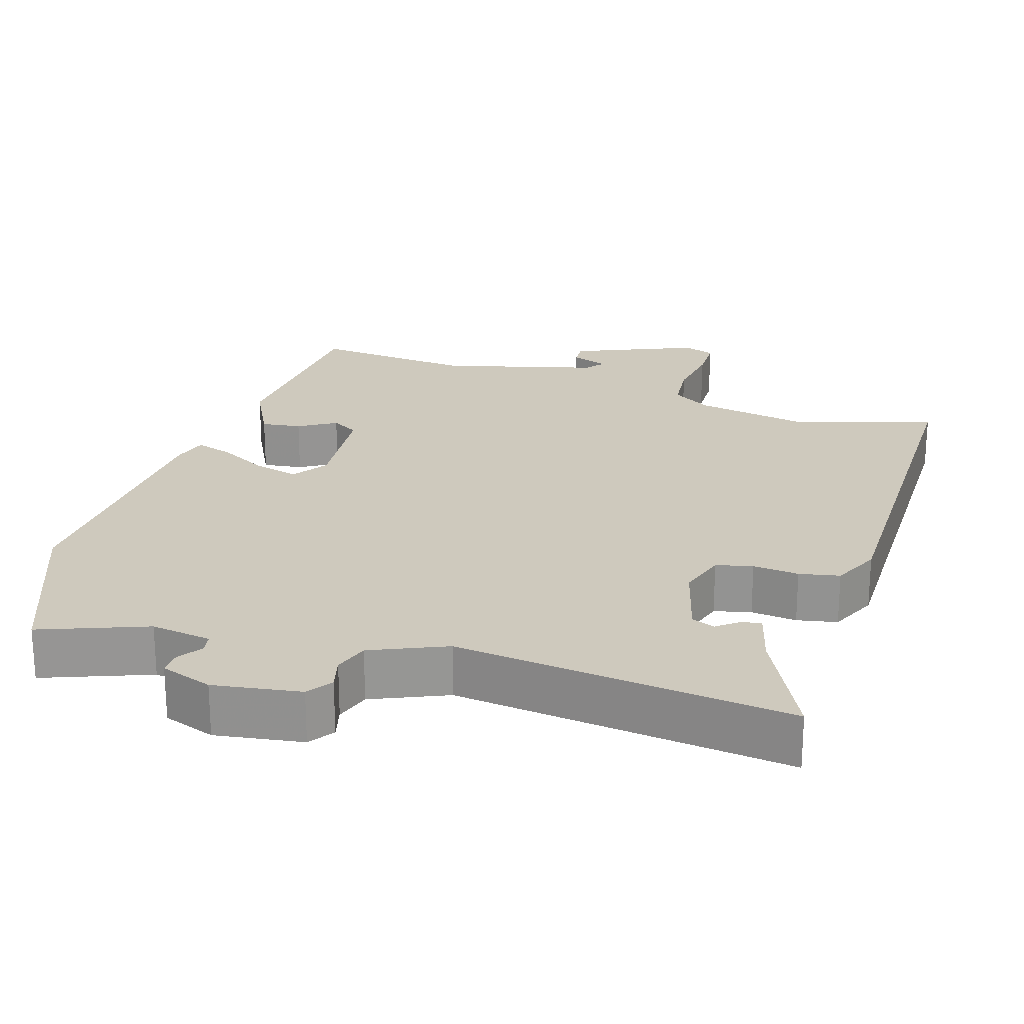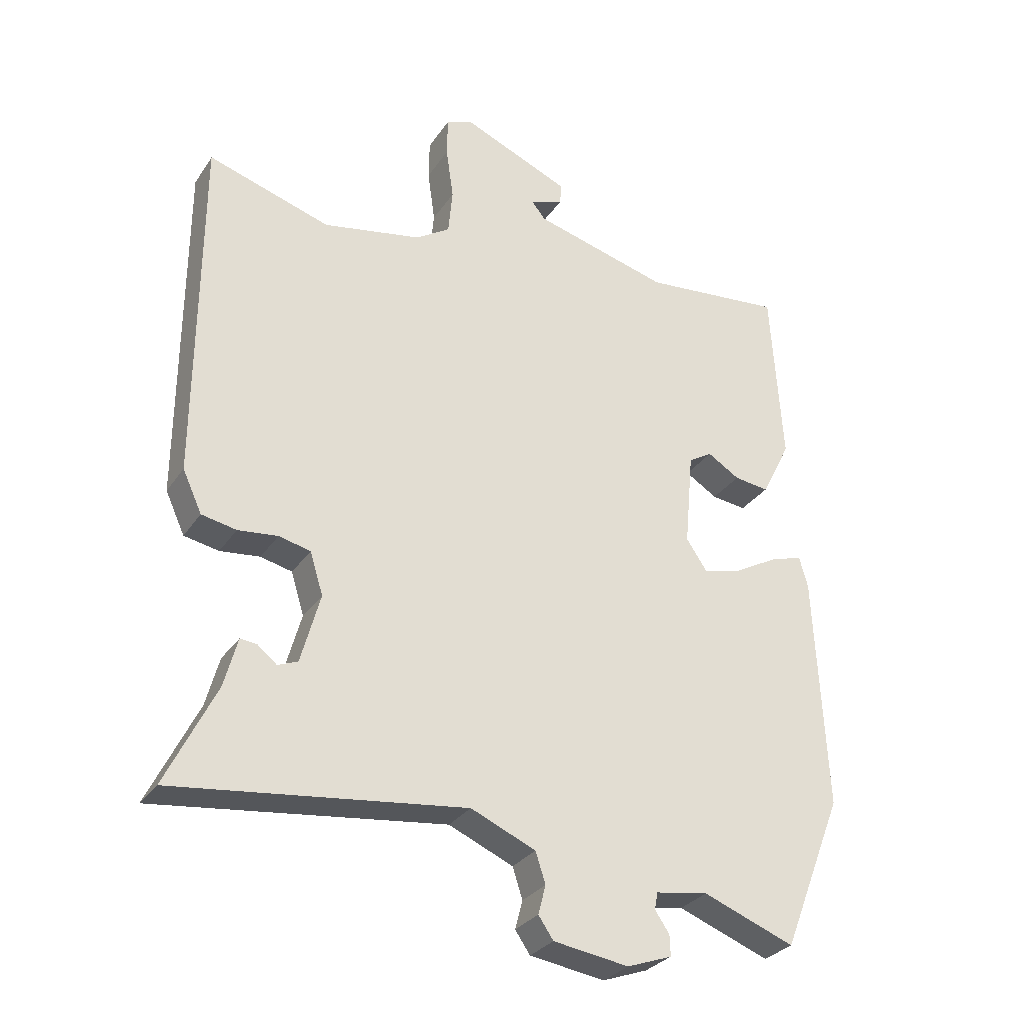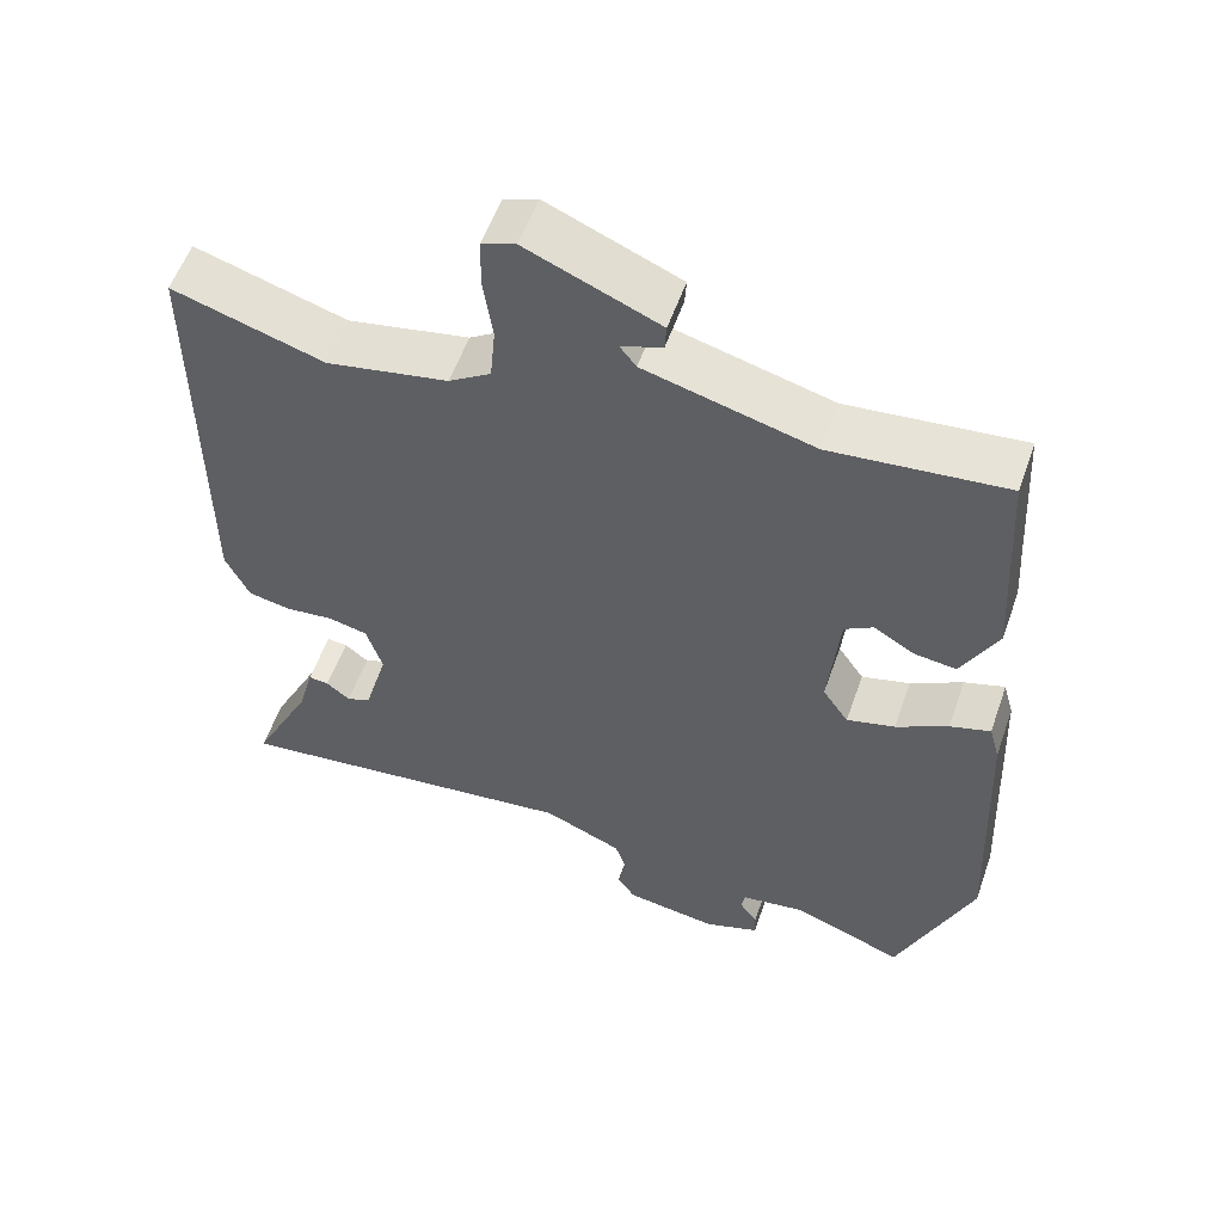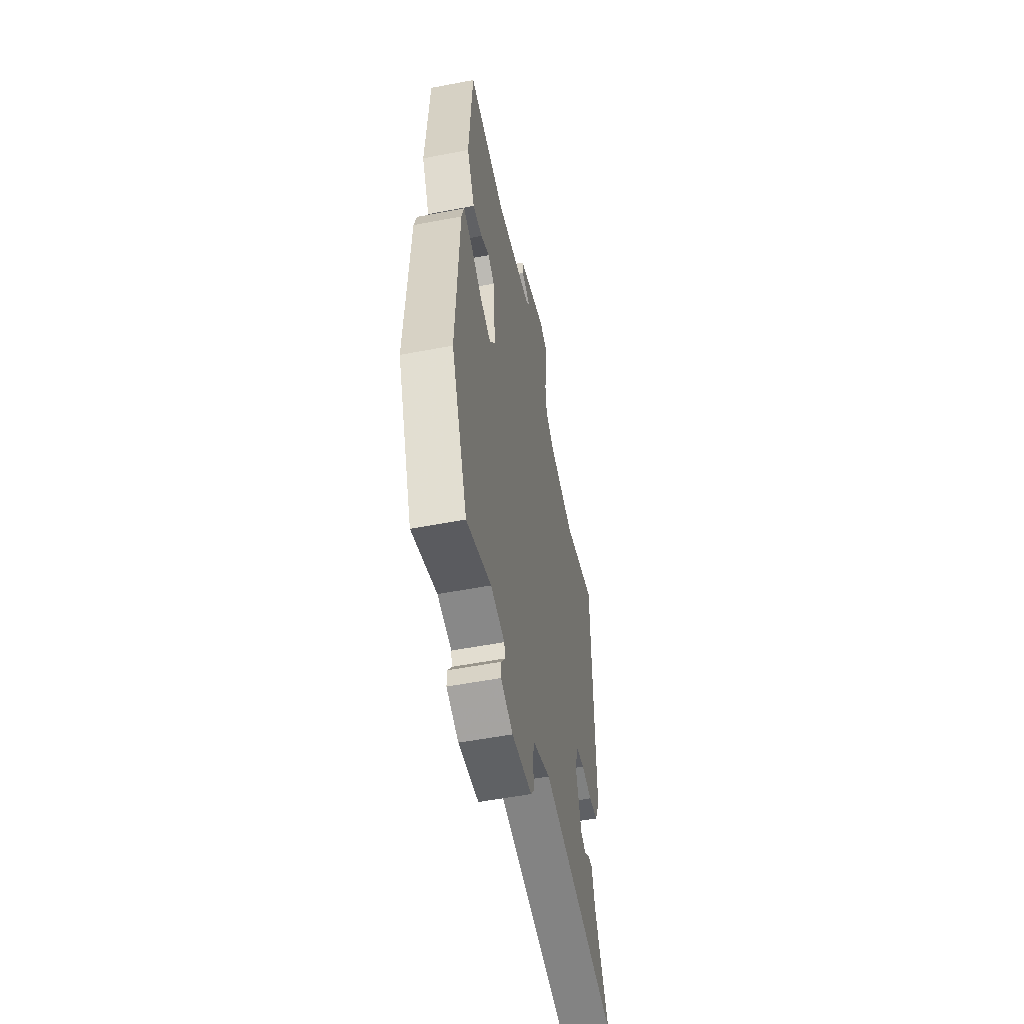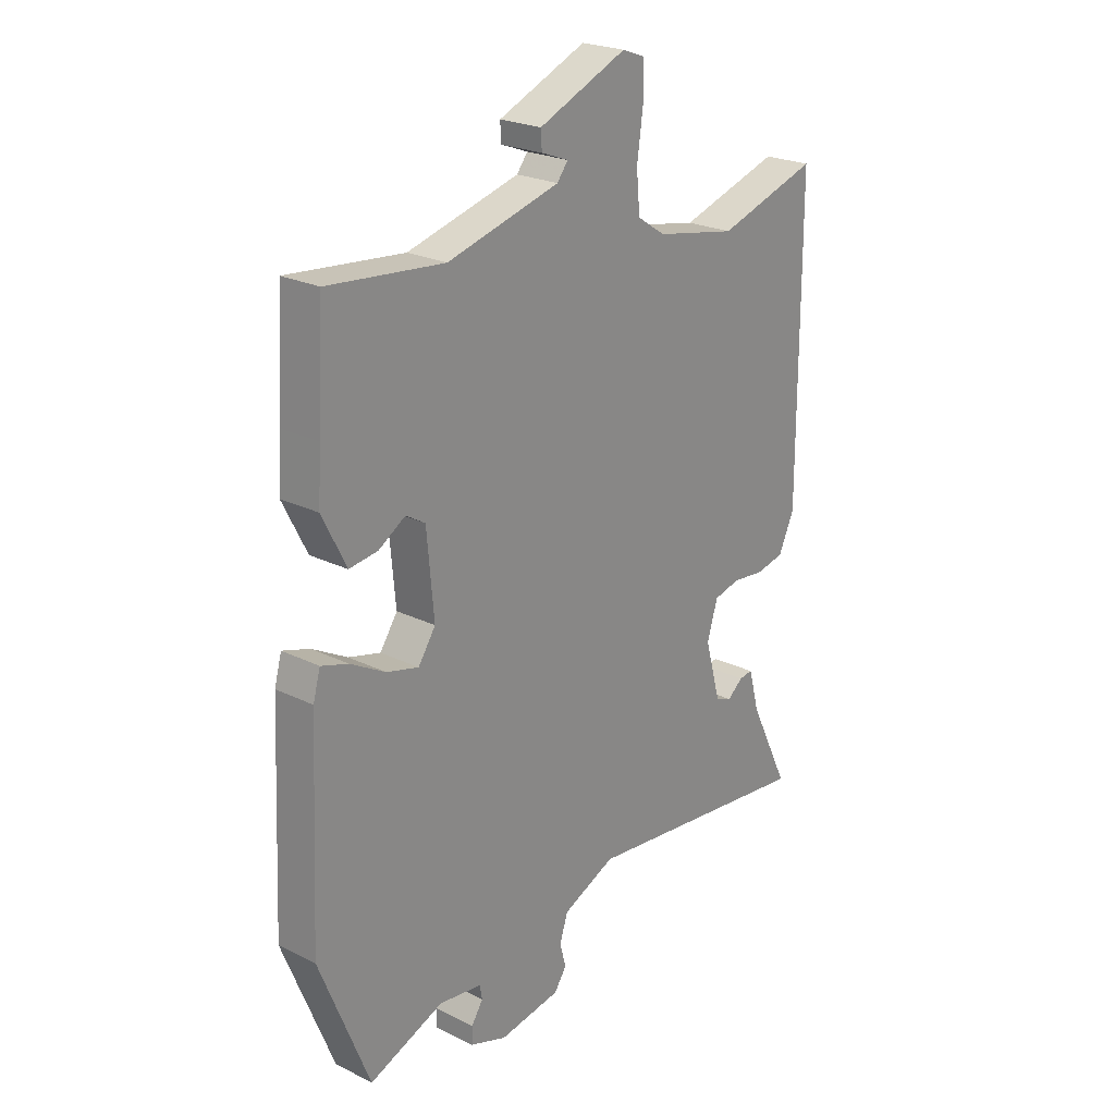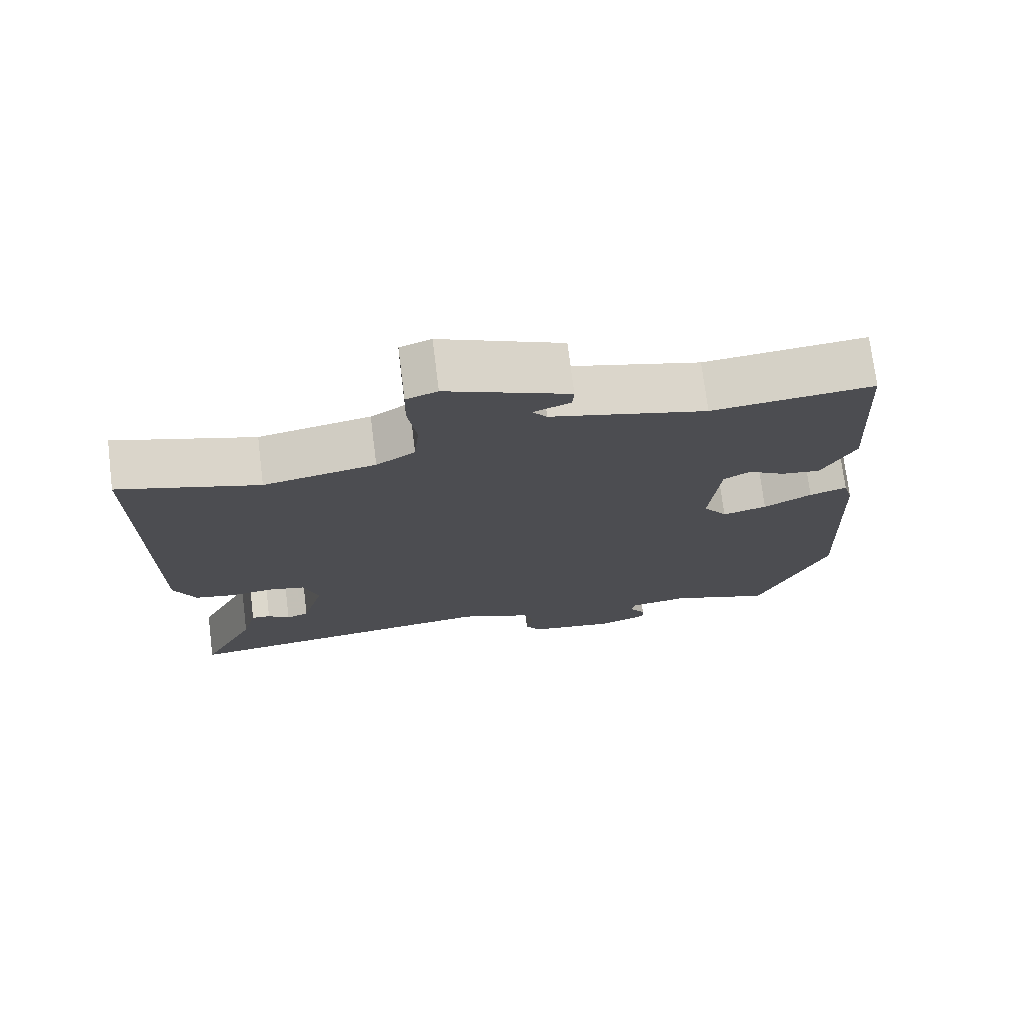
<metadata>
{"format":"obj","ext":"obj","renderer":"f3d","projection":"perspective","resolution":1024,"background":"white","views":[{"elev":22.7,"azim":-162.7,"up":"+Y"},{"elev":-30.0,"azim":-27.8,"up":"+Z"},{"elev":56.2,"azim":19.3,"up":"+Z"},{"elev":-54.3,"azim":101.5,"up":"+Z"},{"elev":23.7,"azim":129.5,"up":"+Z"},{"elev":74.2,"azim":-7.1,"up":"+Z"}]}
</metadata>
<code>
v 0.557 0.07 -0.356
v 0.459 0.07 -0.603
v 0.312 0.07 -0.547
v 0.228 0.07 -0.56
v 0.223 0.07 -0.587
v 0.246 0.07 -0.621
v 0.247 0.07 -0.654
v 0.175 0.07 -0.68
v 0.054 0.07 -0.662
v 0.03 0.07 -0.627
v 0.042 0.07 -0.581
v 0.026 0.07 -0.532
v -0.078 0.07 -0.487
v -0.543 0.07 -0.544
v -0.463 0.07 -0.381
v -0.442 0.07 -0.303
v -0.415 0.07 -0.306
v -0.384 0.07 -0.331
v -0.352 0.07 -0.318
v -0.321 0.07 -0.206
v -0.342 0.07 -0.138
v -0.393 0.07 -0.126
v -0.457 0.07 -0.133
v -0.513 0.07 -0.122
v -0.544 0.07 -0.055
v -0.542 0.07 0.513
v -0.344 0.07 0.452
v -0.185 0.07 0.483
v -0.13 0.07 0.519
v -0.123 0.07 0.593
v -0.135 0.07 0.678
v -0.134 0.07 0.743
v -0.09 0.07 0.759
v 0.083 0.07 0.686
v 0.081 0.07 0.652
v 0.028 0.07 0.632
v 0.049 0.07 0.605
v 0.269 0.07 0.547
v 0.496 0.07 0.57
v 0.508 0.07 0.375
v 0.514 0.07 0.282
v 0.467 0.07 0.189
v 0.411 0.07 0.196
v 0.359 0.07 0.228
v 0.321 0.07 0.205
v 0.307 0.07 0.052
v 0.341 0.07 0.002
v 0.404 0.07 0.019
v 0.472 0.07 0.057
v 0.525 0.07 0.074
v 0.539 0.07 0.024
v 0.557 0 -0.356
v 0.459 0 -0.603
v 0.312 0 -0.547
v 0.228 0 -0.56
v 0.223 0 -0.587
v 0.246 0 -0.621
v 0.247 0 -0.654
v 0.175 0 -0.68
v 0.054 0 -0.662
v 0.03 0 -0.627
v 0.042 0 -0.581
v 0.026 0 -0.532
v -0.078 0 -0.487
v -0.543 0 -0.544
v -0.463 0 -0.381
v -0.442 0 -0.303
v -0.415 0 -0.306
v -0.384 0 -0.331
v -0.352 0 -0.318
v -0.321 0 -0.206
v -0.342 0 -0.138
v -0.393 0 -0.126
v -0.457 0 -0.133
v -0.513 0 -0.122
v -0.544 0 -0.055
v -0.542 0 0.513
v -0.344 0 0.452
v -0.185 0 0.483
v -0.13 0 0.519
v -0.123 0 0.593
v -0.135 0 0.678
v -0.134 0 0.743
v -0.09 0 0.759
v 0.083 0 0.686
v 0.081 0 0.652
v 0.028 0 0.632
v 0.049 0 0.605
v 0.269 0 0.547
v 0.496 0 0.57
v 0.508 0 0.375
v 0.514 0 0.282
v 0.467 0 0.189
v 0.411 0 0.196
v 0.359 0 0.228
v 0.321 0 0.205
v 0.307 0 0.052
v 0.341 0 0.002
v 0.404 0 0.019
v 0.472 0 0.057
v 0.525 0 0.074
v 0.539 0 0.024
f 1 2 3
f 51 1 3
f 50 51 3
f 49 50 3
f 48 49 3
f 47 48 3 4
f 46 47 4
f 45 46 4 5
f 42 43 44
f 41 42 44
f 40 41 44
f 40 44 45
f 39 40 45
f 38 39 45
f 37 38 45 5
f 34 35 36
f 33 34 36
f 32 33 36
f 31 32 36
f 30 31 36
f 36 37 5
f 30 36 5
f 29 30 5
f 25 26 27
f 24 25 27
f 23 24 27
f 22 23 27
f 21 22 27 28
f 28 29 5
f 21 28 5
f 20 21 5
f 15 16 17 18
f 15 18 19
f 14 15 19
f 13 14 19
f 20 5 6
f 19 20 6
f 13 19 6
f 12 13 6
f 9 10 11
f 8 9 11
f 8 11 12
f 7 8 12
f 6 7 12
f 54 53 52
f 54 52 102
f 54 102 101
f 54 101 100
f 54 100 99
f 55 54 99 98
f 55 98 97
f 56 55 97 96
f 95 94 93
f 95 93 92
f 95 92 91
f 96 95 91
f 96 91 90
f 96 90 89
f 56 96 89 88
f 87 86 85
f 87 85 84
f 87 84 83
f 87 83 82
f 87 82 81
f 56 88 87
f 56 87 81
f 56 81 80
f 78 77 76
f 78 76 75
f 78 75 74
f 78 74 73
f 79 78 73 72
f 56 80 79
f 56 79 72
f 56 72 71
f 69 68 67 66
f 70 69 66
f 70 66 65
f 70 65 64
f 57 56 71
f 57 71 70
f 57 70 64
f 57 64 63
f 62 61 60
f 62 60 59
f 63 62 59
f 63 59 58
f 63 58 57
f 1 52 53 2
f 2 53 54 3
f 3 54 55 4
f 4 55 56 5
f 5 56 57 6
f 6 57 58 7
f 7 58 59 8
f 8 59 60 9
f 9 60 61 10
f 10 61 62 11
f 11 62 63 12
f 12 63 64 13
f 13 64 65 14
f 14 65 66 15
f 15 66 67 16
f 16 67 68 17
f 17 68 69 18
f 18 69 70 19
f 19 70 71 20
f 20 71 72 21
f 21 72 73 22
f 22 73 74 23
f 23 74 75 24
f 24 75 76 25
f 25 76 77 26
f 26 77 78 27
f 27 78 79 28
f 28 79 80 29
f 29 80 81 30
f 30 81 82 31
f 31 82 83 32
f 32 83 84 33
f 33 84 85 34
f 34 85 86 35
f 35 86 87 36
f 36 87 88 37
f 37 88 89 38
f 38 89 90 39
f 39 90 91 40
f 40 91 92 41
f 41 92 93 42
f 42 93 94 43
f 43 94 95 44
f 44 95 96 45
f 45 96 97 46
f 46 97 98 47
f 47 98 99 48
f 48 99 100 49
f 49 100 101 50
f 50 101 102 51
f 51 102 52 1

</code>
